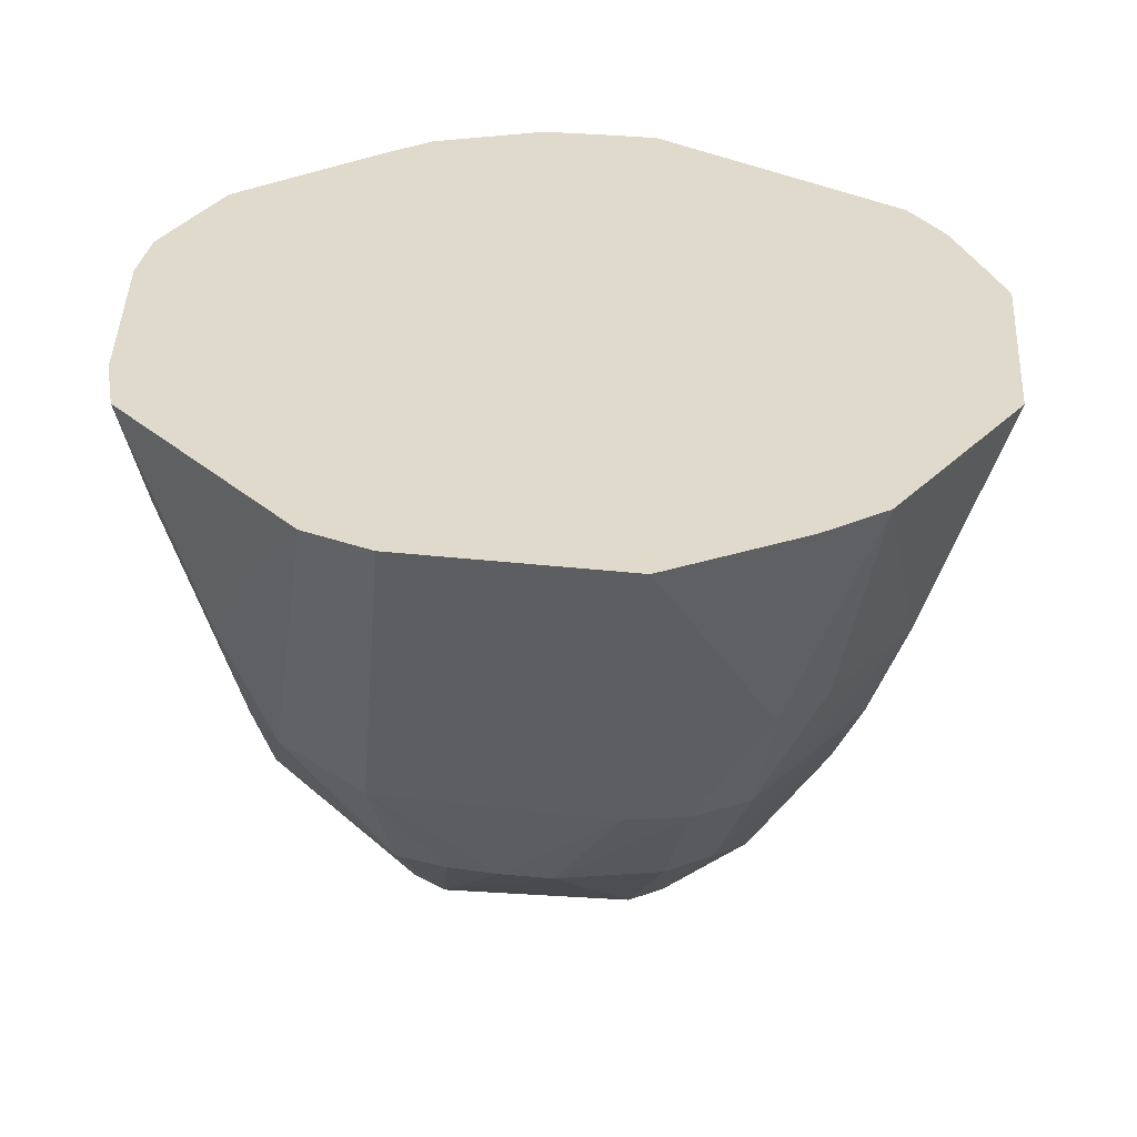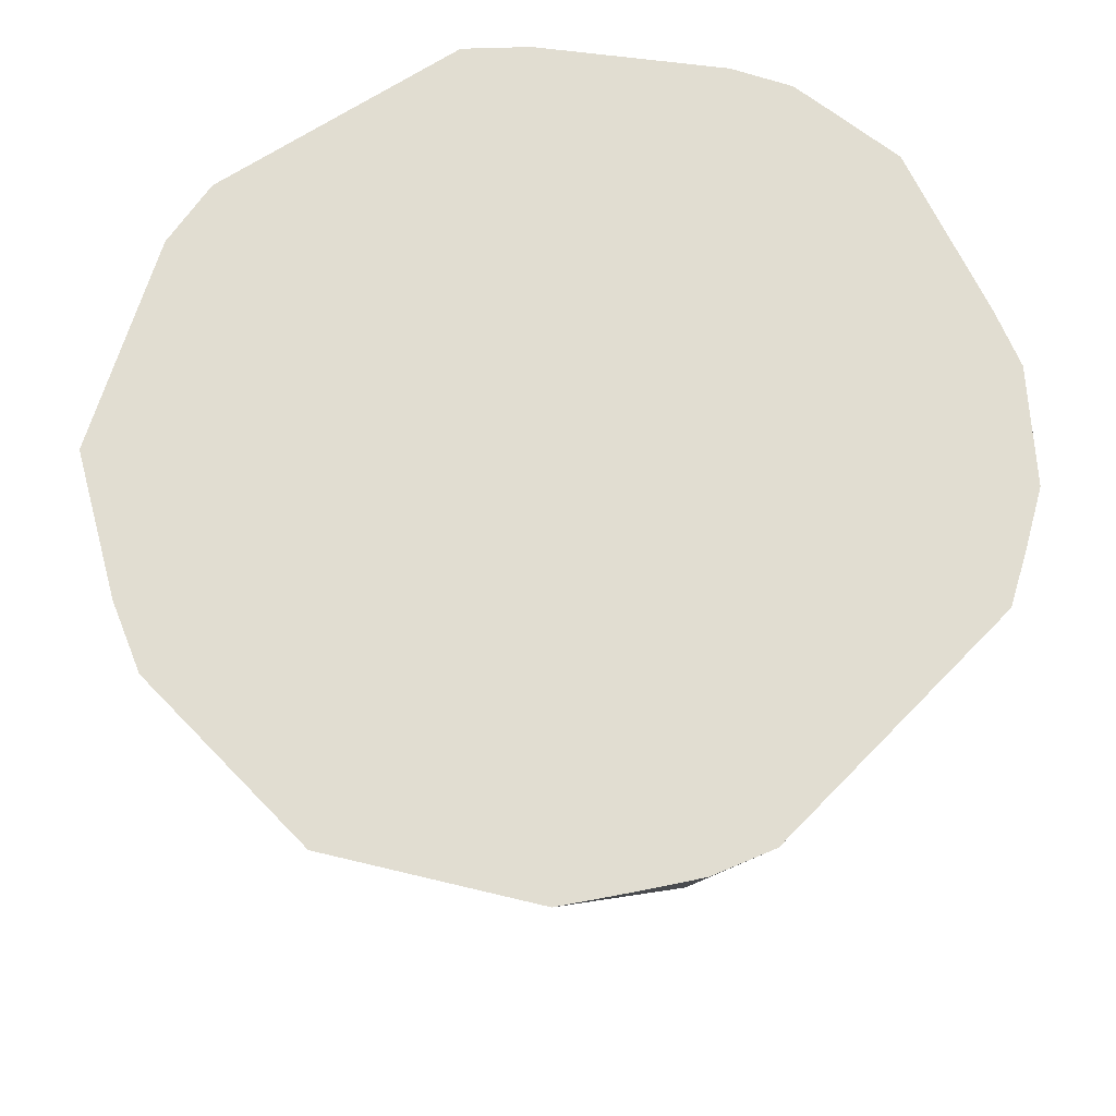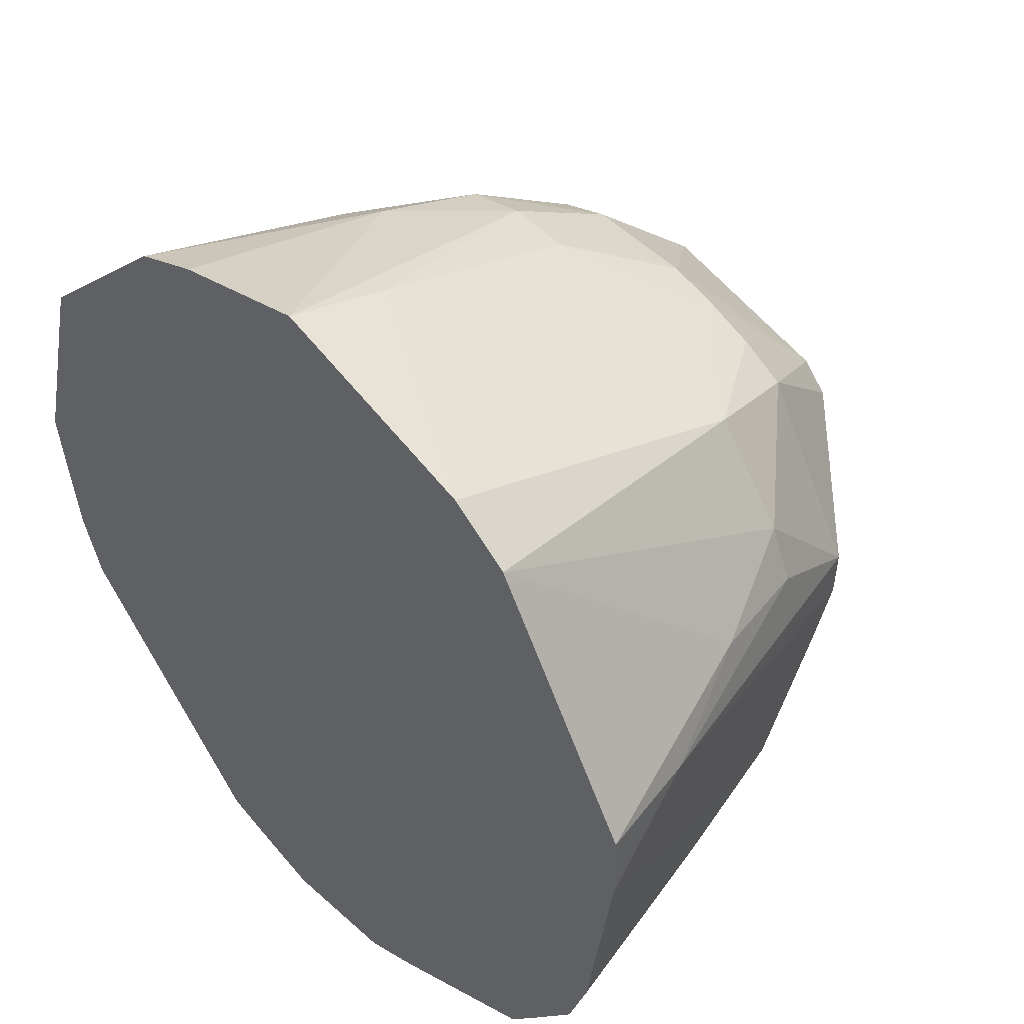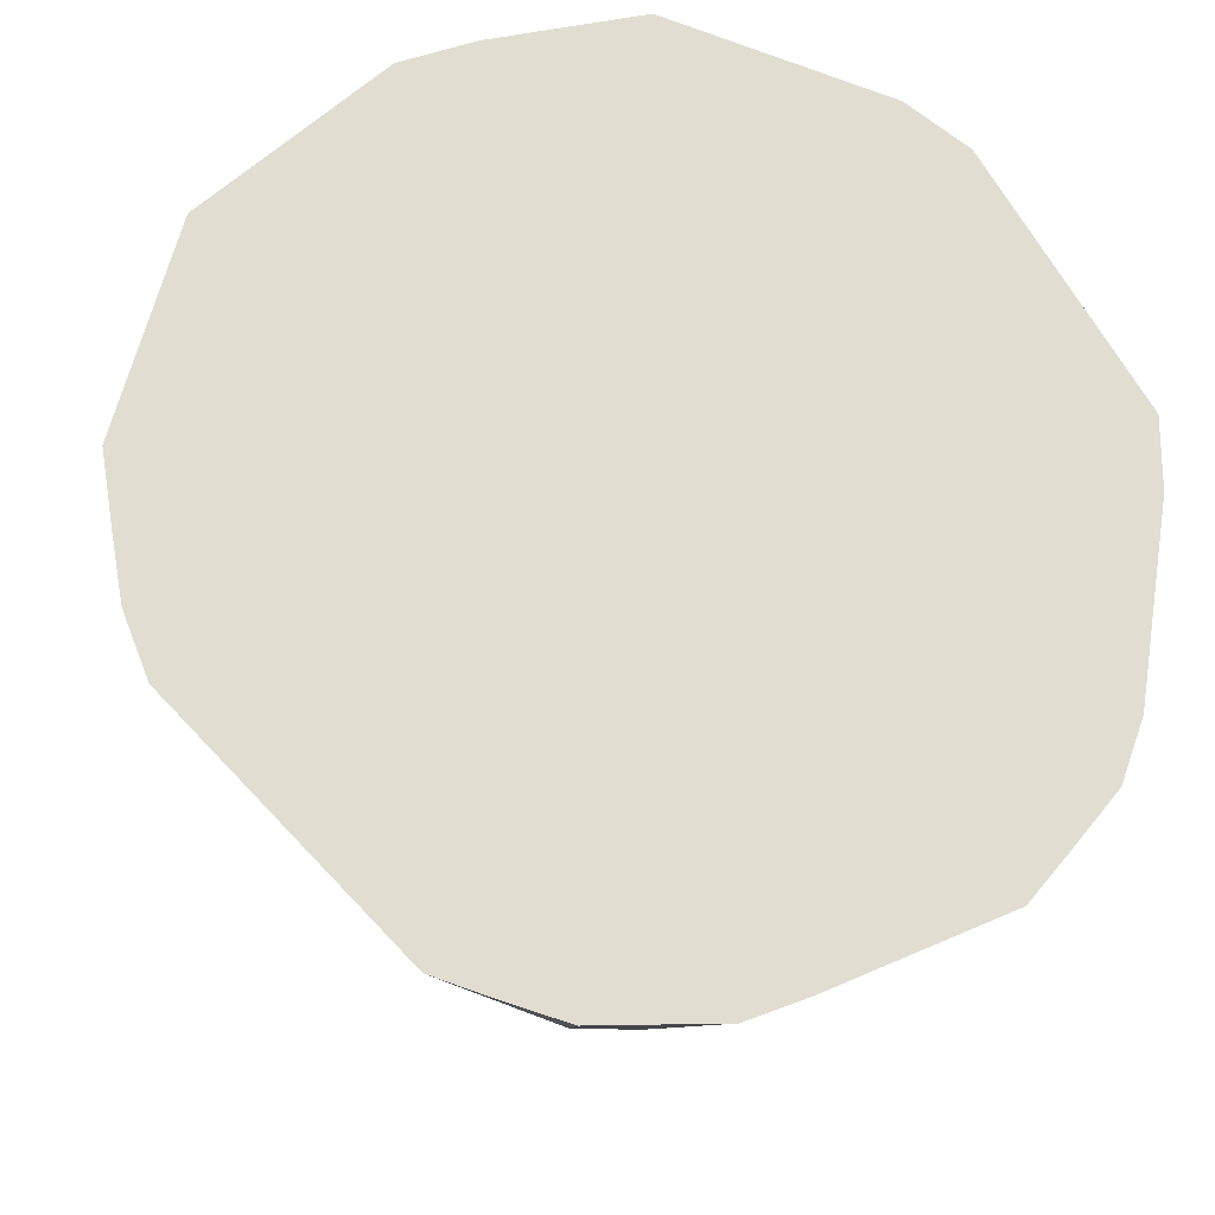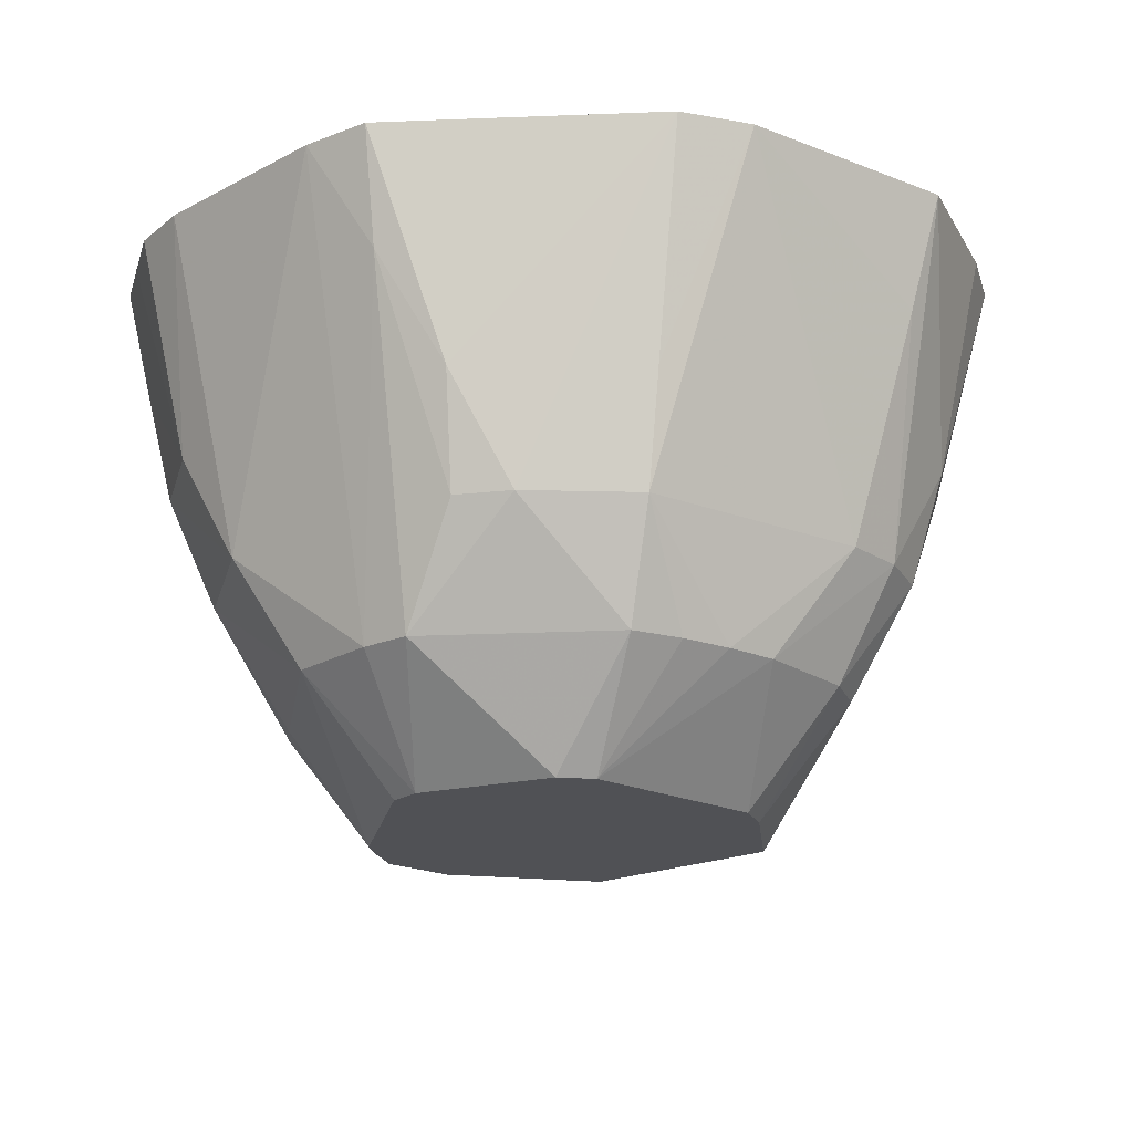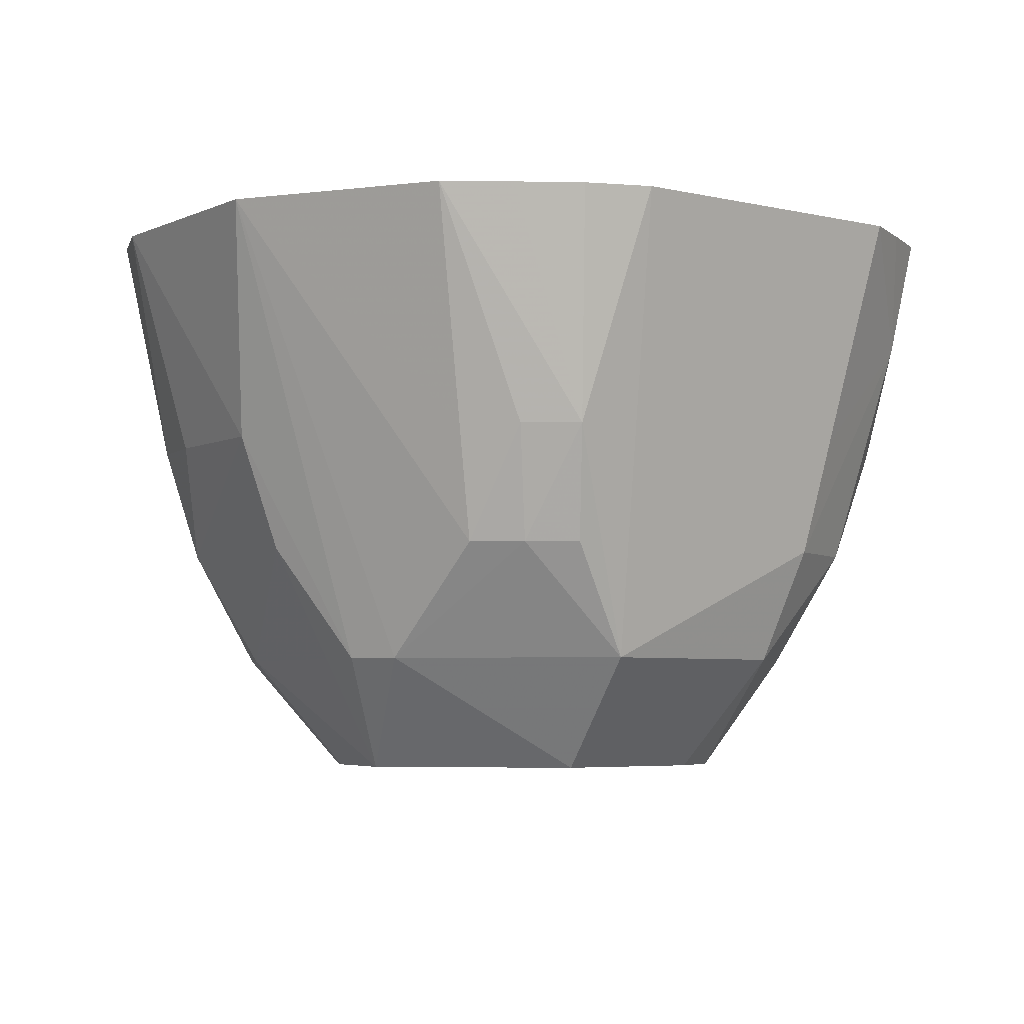
<metadata>
{"format":"obj","ext":"obj","renderer":"f3d","projection":"perspective","resolution":1024,"background":"white","views":[{"elev":33.1,"azim":170.0,"up":"+Z"},{"elev":68.7,"azim":-91.6,"up":"+Z"},{"elev":44.9,"azim":46.7,"up":"+Y"},{"elev":-20.5,"azim":-5.8,"up":"+Y"},{"elev":-20.2,"azim":125.4,"up":"+Z"},{"elev":-4.7,"azim":-83.1,"up":"+Z"}]}
</metadata>
<code>
v 0.01458 -0.0005673 -0.02178
v 0.01517 0.001826 -0.02178
v 0.01286 0.01222 -0.02178
v 0.01088 0.01432 -0.02178
v -0.002872 0.01797 -0.02178
v -0.005699 0.01717 -0.02178
v -0.01338 0.01287 -0.02178
v -0.0143 -0.002842 -0.02178
v -0.005396 -0.01128 -0.02178
v 6.452e-05 -0.0128 -0.02178
v 0.001845 -0.01181 -0.02178
v 0.003597 -0.01144 -0.02178
v 0.005188 -0.01062 -0.02178
v 0.02261 0.003003 -0.01325
v 0.02274 0.0068 -0.01325
v 0.01499 0.01998 -0.01325
v 0.01152 0.02191 -0.01325
v 0.007841 0.02337 -0.01325
v 0.00404 0.02453 -0.01325
v -0.004013 0.02518 -0.01325
v -0.007905 0.02396 -0.01325
v -0.01674 0.01624 -0.01325
v -0.01957 0.0137 -0.01325
v -0.02089 0.01011 -0.01325
v -0.02057 -0.007271 -0.01325
v -0.008764 -0.01789 -0.01325
v 6.452e-05 -0.0188 -0.01325
v 0.002896 -0.01845 -0.01325
v 0.008113 -0.01636 -0.01325
v 0.01023 -0.01456 -0.01325
v 0.02118 -0.003911 -0.01325
v 0.02456 0.01192 -0.004715
v 0.02281 0.01596 -0.004715
v 0.01724 0.02307 -0.004715
v 6.452e-05 0.02921 -0.004715
v -0.004728 0.02969 -0.004715
v -0.009426 0.02864 -0.004715
v -0.02011 0.0196 -0.004715
v -0.02611 0.003578 -0.004715
v -0.02607 -0.0005673 -0.004715
v -0.0255 -0.004617 -0.004715
v -0.01045 -0.02121 -0.004715
v -0.003614 -0.02379 -0.004715
v 6.452e-05 -0.02347 -0.004715
v 0.01649 -0.01699 -0.004715
v 0.024 -0.008344 -0.004715
v 0.02671 0.01301 0.003815
v 0.0185 0.02481 0.003815
v 6.452e-05 0.03192 0.003815
v -0.01022 0.0311 0.003815
v -0.01467 0.02835 0.003815
v -0.01857 0.02508 0.003815
v -0.02239 0.02188 0.003815
v -0.02866 0.003981 0.003815
v -0.02887 -0.0005673 0.003815
v -0.02843 -0.00508 0.003815
v -0.01151 -0.02327 0.003815
v 6.452e-05 -0.02649 0.003815
v 0.01916 -0.01966 0.003815
v 0.0247 -0.01312 0.003815
v 0.02598 -0.008987 0.003815
v 0.0301 0.009192 0.01235
v 0.01976 0.02654 0.01235
v 6.452e-05 0.03461 0.01235
v -0.00437 -0.02857 0.01235
v 6.452e-05 -0.02854 0.01235
v 0.004351 -0.02763 0.01235
v 0.0206 -0.0211 0.01235
v 0.03221 0.004525 0.02088
v 0.0322 0.009875 0.02088
v 0.02102 0.02827 0.02088
v 0.01646 0.03161 0.02088
v 6.452e-05 0.03719 0.02088
v -0.01131 0.03445 0.02088
v -0.01676 0.03244 0.02088
v -0.02941 0.02084 0.02088
v -0.03373 0.004786 0.02088
v -0.03287 -0.0005673 0.02088
v -0.03198 -0.005642 0.02088
v -0.03011 -0.01037 0.02088
v -0.01361 -0.0274 0.02088
v -0.009136 -0.02888 0.02088
v -0.004639 -0.03026 0.02088
v 0.004713 -0.02992 0.02088
v 0.009054 -0.02823 0.02088
v 0.02199 -0.02249 0.02088
v 0.0251 -0.01876 0.02088
v 0.02824 -0.01493 0.02088
v 0.02992 -0.01027 0.02088
f 77 80 81
f 25 80 56
f 42 80 25
f 79 80 77
f 79 56 80
f 25 56 41
f 35 72 34
f 60 89 88
f 69 46 14
f 70 47 71
f 70 72 69
f 71 72 70
f 34 72 48
f 34 48 33
f 71 47 33
f 57 81 80
f 80 42 57
f 26 10 27
f 9 10 26
f 25 9 26
f 26 42 25
f 77 56 78
f 78 79 77
f 56 79 78
f 66 84 83
f 58 84 66
f 67 84 58
f 77 76 54
f 76 75 53
f 73 72 64
f 8 9 25
f 69 89 61
f 61 46 69
f 61 60 46
f 89 60 61
f 87 60 88
f 31 14 46
f 27 10 28
f 29 28 12
f 12 28 10
f 62 70 69
f 69 14 62
f 62 14 15
f 47 70 62
f 15 33 32
f 32 33 47
f 32 62 15
f 47 62 32
f 71 33 63
f 63 33 48
f 63 72 71
f 63 48 72
f 81 57 65
f 65 57 42
f 65 66 83
f 58 66 65
f 27 28 44
f 68 87 86
f 60 87 68
f 7 8 24
f 24 8 25
f 55 56 77
f 77 54 55
f 38 21 22
f 22 21 7
f 72 35 49
f 49 64 72
f 2 3 15
f 15 14 2
f 2 31 1
f 14 31 2
f 34 33 16
f 16 33 15
f 15 3 16
f 11 10 9
f 11 12 10
f 13 30 29
f 29 12 13
f 13 31 30
f 1 31 13
f 82 65 83
f 81 65 82
f 43 65 42
f 42 26 43
f 58 65 43
f 43 44 58
f 43 26 27
f 27 44 43
f 85 68 86
f 45 28 29
f 45 44 28
f 29 30 45
f 30 31 45
f 45 31 46
f 39 54 76
f 76 24 39
f 39 55 54
f 7 24 23
f 23 22 7
f 38 22 23
f 23 24 76
f 23 53 38
f 76 53 23
f 73 50 74
f 74 50 75
f 73 64 36
f 36 50 73
f 64 49 36
f 36 49 35
f 75 50 51
f 6 21 20
f 20 5 6
f 7 21 6
f 19 5 20
f 20 36 19
f 19 36 35
f 59 85 84
f 84 67 59
f 68 85 59
f 59 67 58
f 58 44 59
f 44 45 59
f 60 68 59
f 59 45 46
f 46 60 59
f 55 39 40
f 40 41 56
f 56 55 40
f 25 41 40
f 40 24 25
f 40 39 24
f 20 21 37
f 37 36 20
f 50 36 37
f 37 21 38
f 37 51 50
f 38 53 37
f 52 53 75
f 75 51 52
f 52 37 53
f 51 37 52
f 5 19 4
f 4 16 3
f 16 4 17
f 34 16 17
f 18 4 19
f 18 17 4
f 18 19 35
f 18 35 34
f 34 17 18
f 77 81 74
f 74 76 77
f 74 85 86
f 69 72 74
f 86 87 74
f 83 84 74
f 74 89 69
f 74 72 73
f 74 82 83
f 74 75 76
f 88 89 74
f 74 87 88
f 81 82 74
f 84 85 74
f 1 13 4
f 4 2 1
f 4 13 12
f 9 8 4
f 4 8 7
f 4 11 9
f 3 2 4
f 7 6 4
f 12 11 4
f 4 6 5

</code>
